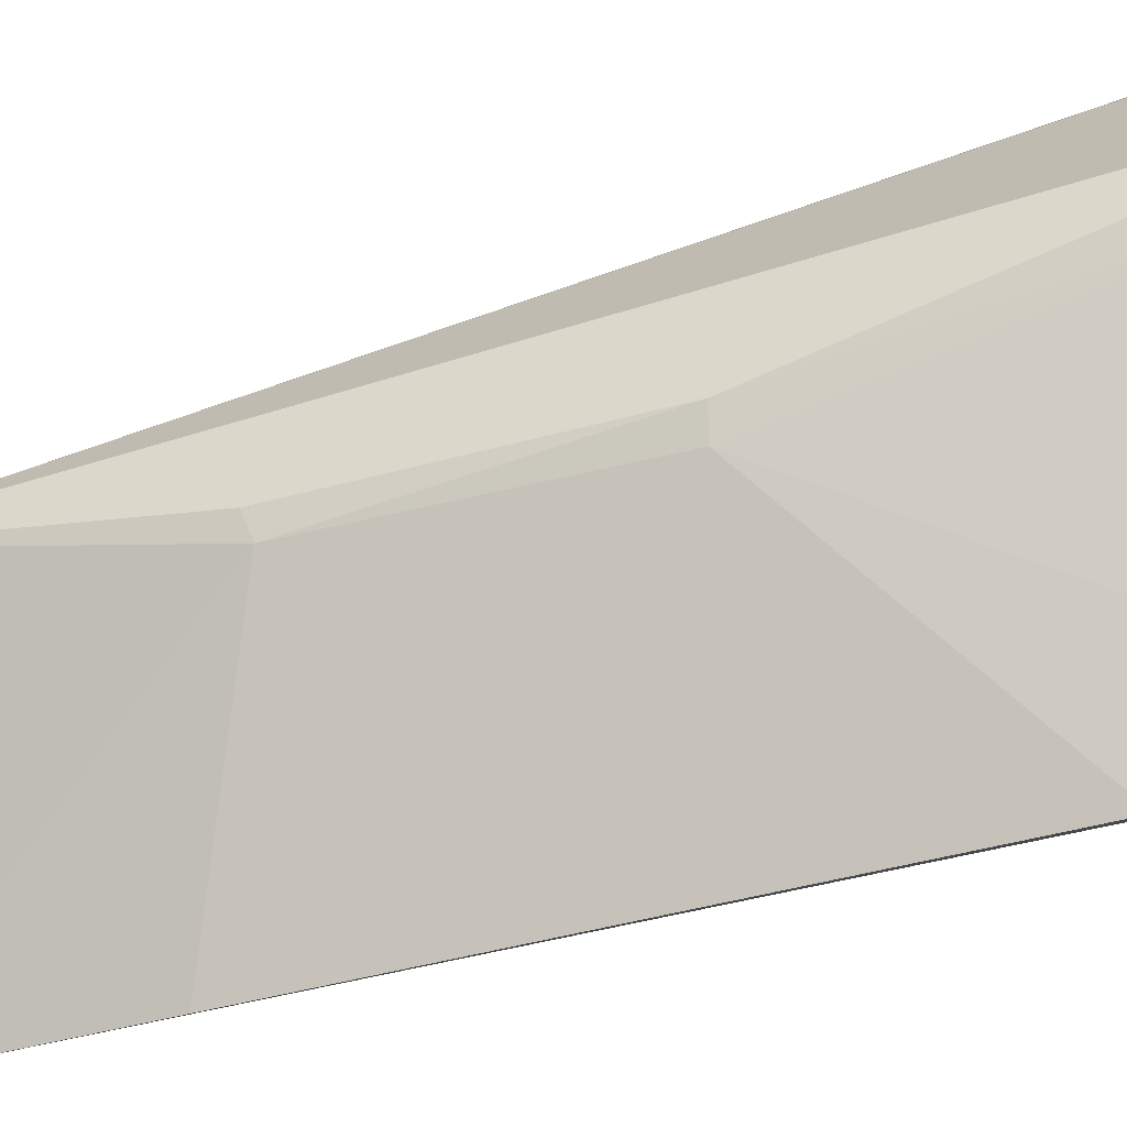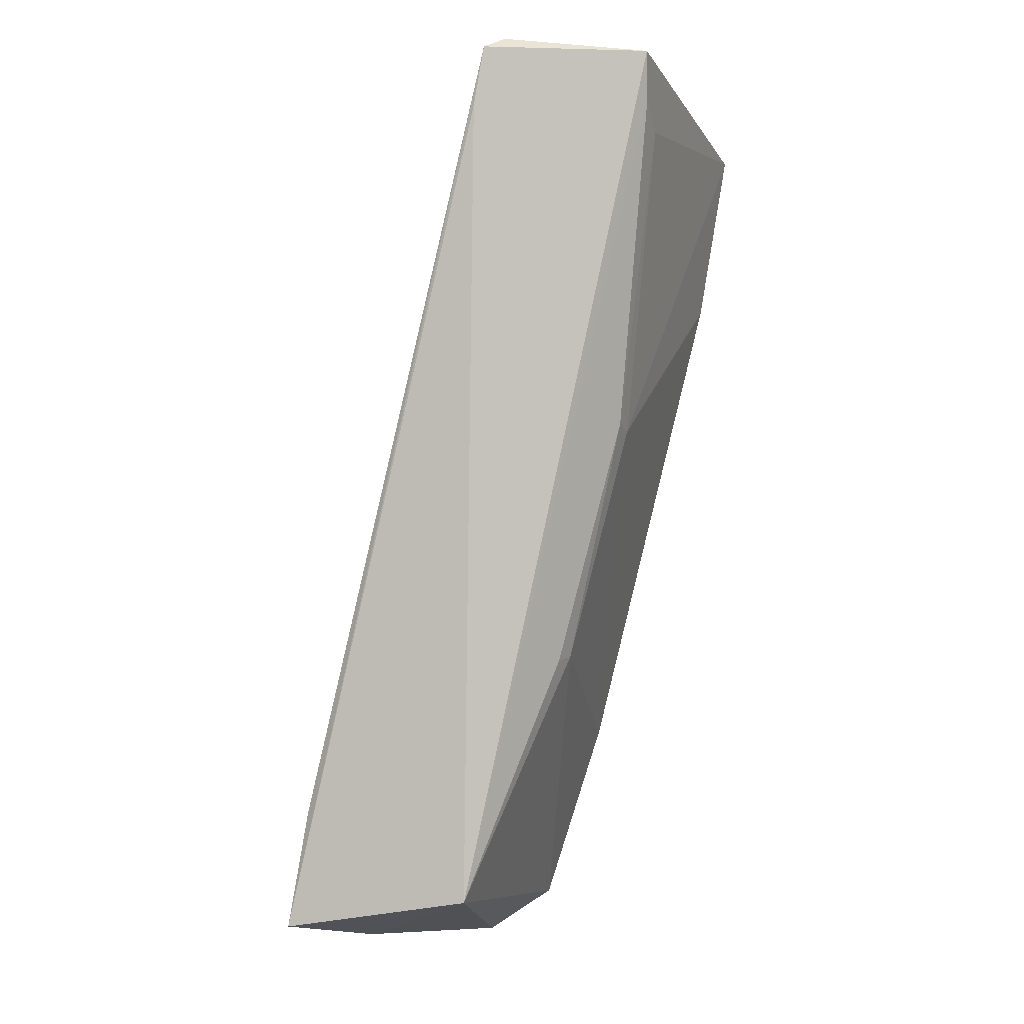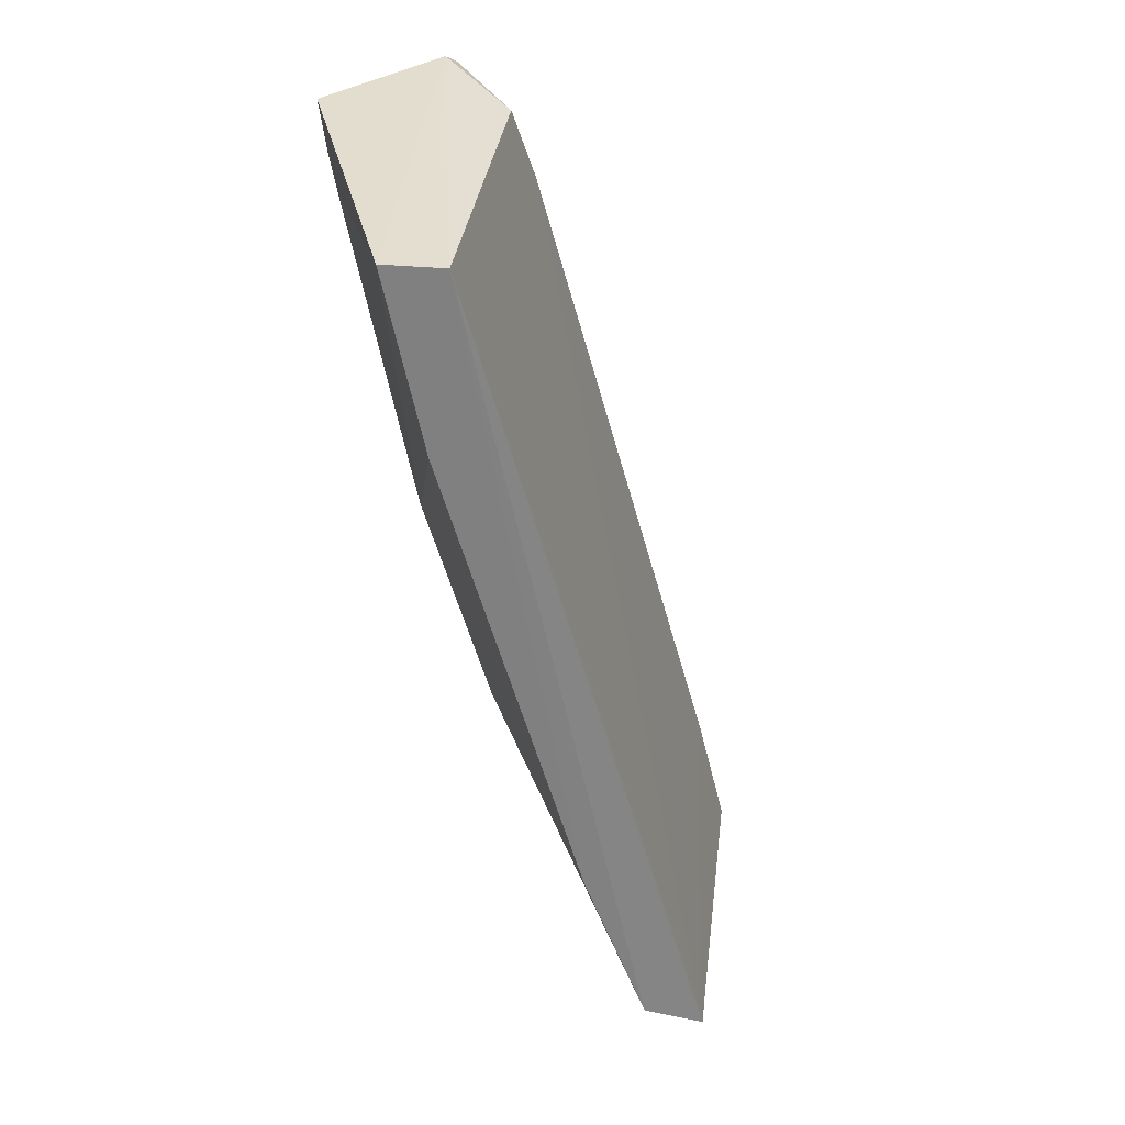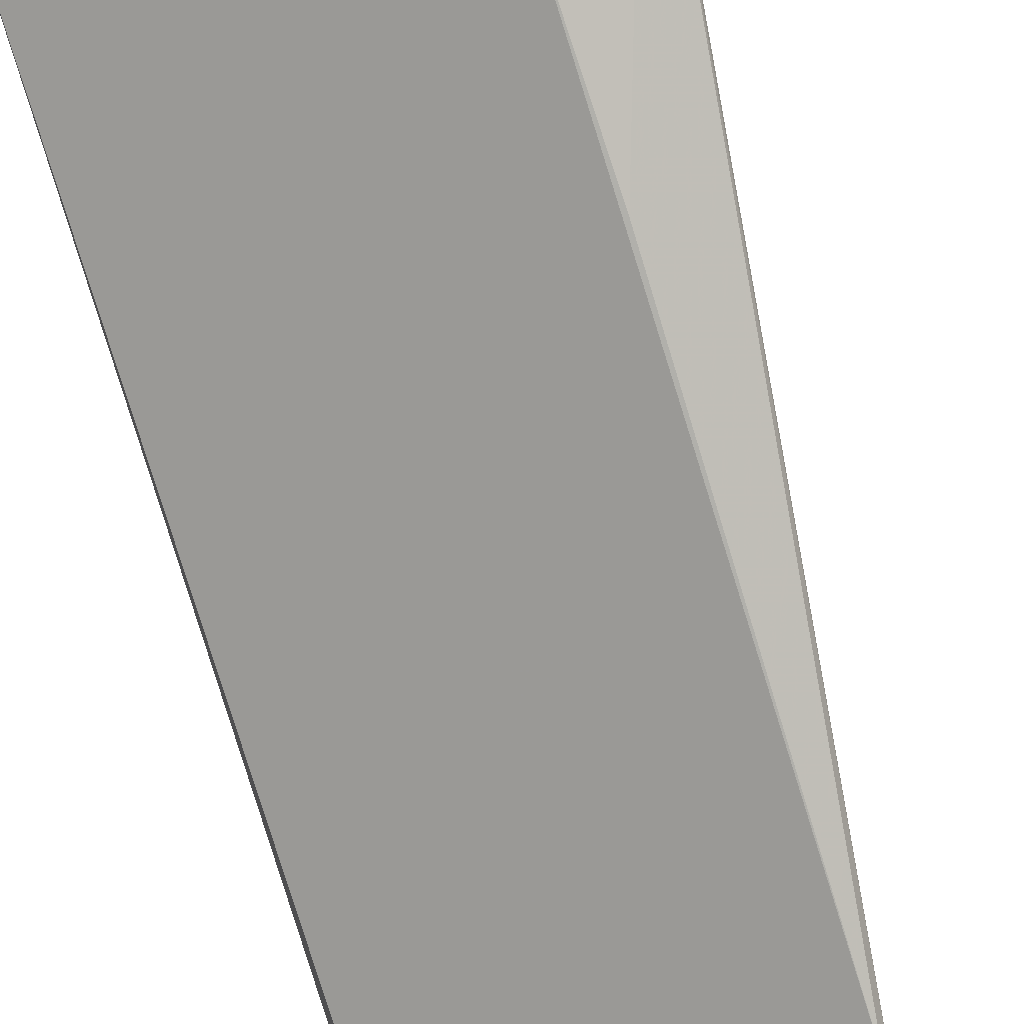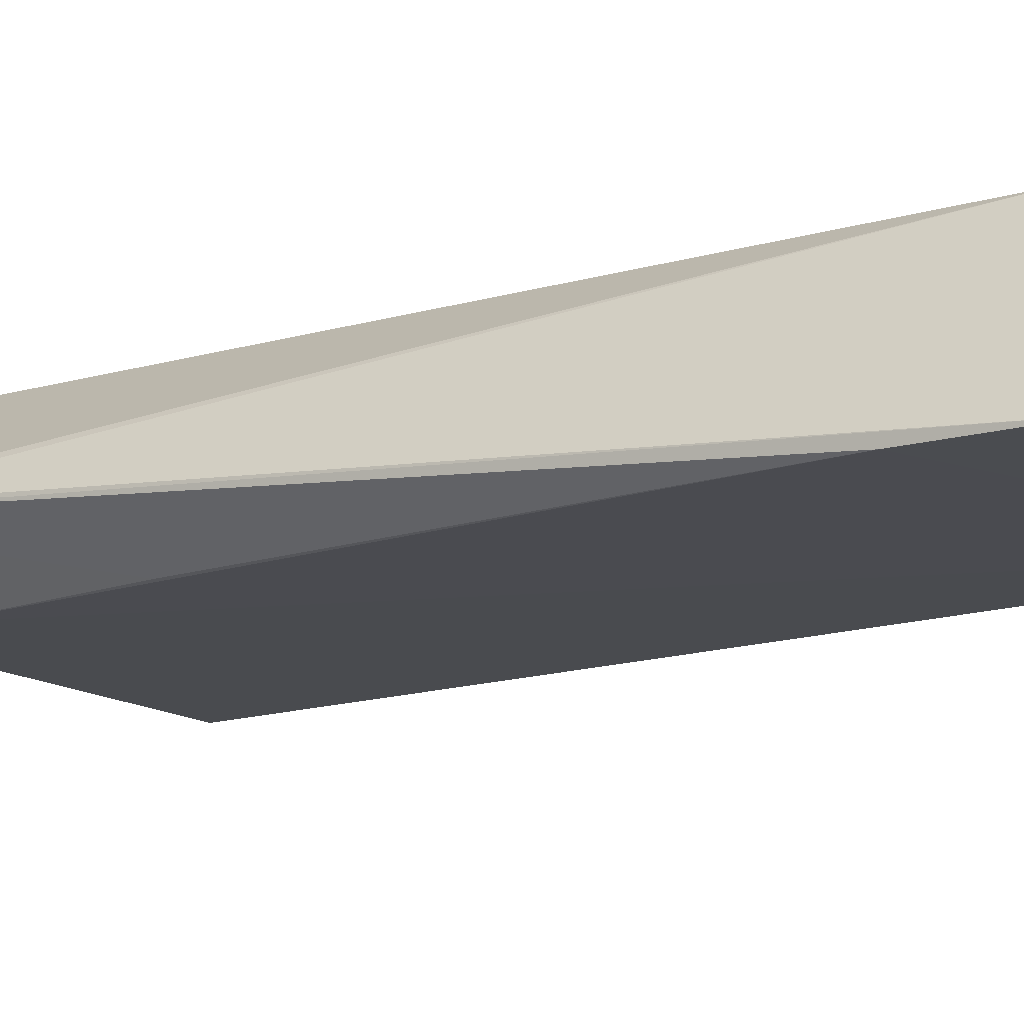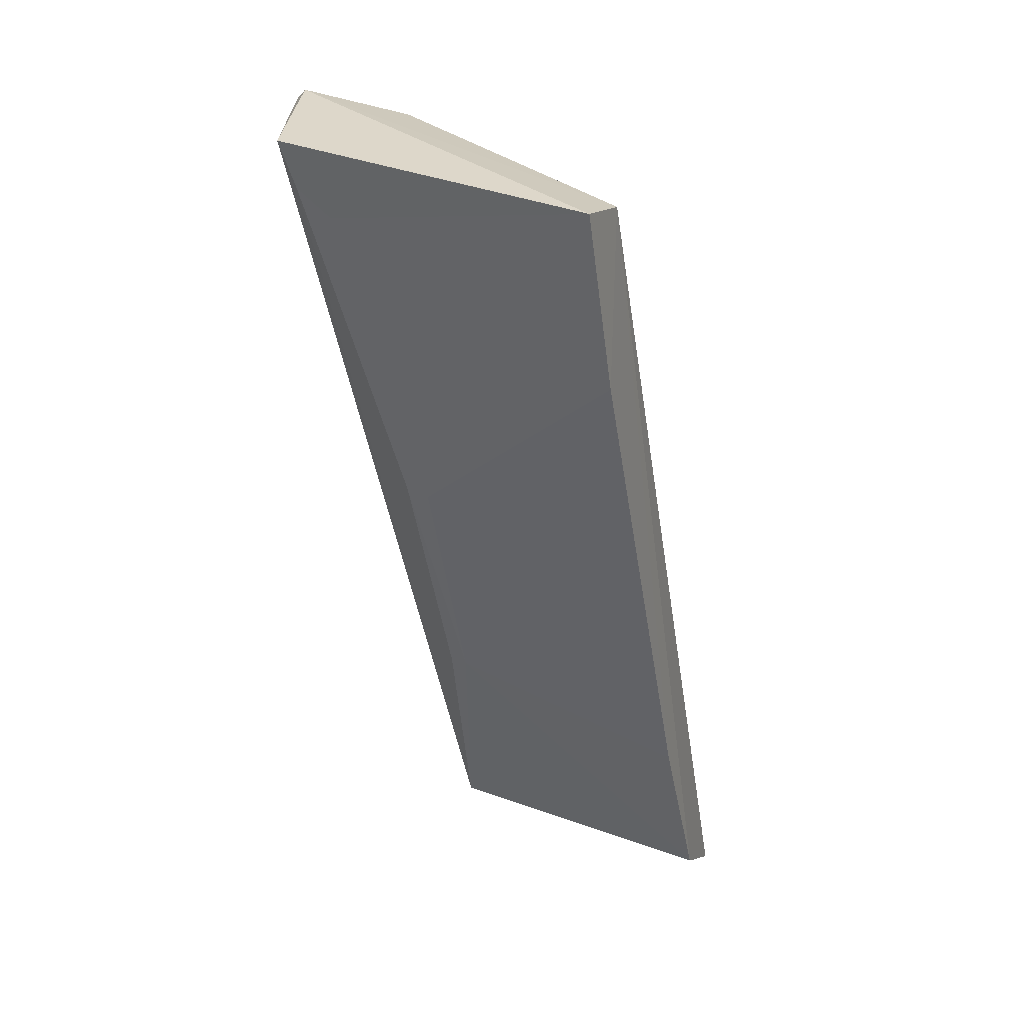
<metadata>
{"format":"obj","ext":"obj","renderer":"f3d","projection":"perspective","resolution":1024,"background":"white","views":[{"elev":72.2,"azim":-98.3,"up":"+Y"},{"elev":-9.6,"azim":113.8,"up":"+Z"},{"elev":33.6,"azim":-99.4,"up":"+Z"},{"elev":-66.4,"azim":18.0,"up":"+Y"},{"elev":-36.5,"azim":127.5,"up":"+Y"},{"elev":28.6,"azim":-144.5,"up":"+Z"}]}
</metadata>
<code>
v -0.2254 0.1418 -0.1609
v -0.2228 0.1485 -0.1324
v -0.3019 0.2223 0.05072
v -0.3041 0.2367 0.0538
v -0.2225 0.2422 0.05591
v -0.3016 0.1642 -0.164
v -0.199 0.208 0.05382
v -0.3054 0.1801 -0.1534
v -0.223 0.1934 0.03452
v -0.2339 0.187 -0.1548
v -0.2043 0.2113 0.05729
v -0.3052 0.2282 0.01042
v -0.222 0.1809 -0.01175
v -0.2005 0.2046 0.03966
v -0.2524 0.1515 -0.1638
v -0.2266 0.1993 0.05208
v -0.3058 0.1956 -0.1088
v -0.2505 0.2255 -0.03484
v -0.2497 0.2096 -0.09275
v -0.2353 0.2396 0.03921
v -0.2444 0.2259 -0.03398
v -0.2263 0.2408 0.04496
v -0.2443 0.2087 -0.09406
f 6 1 2
f 7 2 1
f 8 6 3
f 9 6 2
f 9 3 6
f 10 5 7
f 10 6 8
f 11 7 5
f 11 5 4
f 11 4 3
f 12 3 4
f 13 9 2
f 13 2 7
f 13 7 9
f 14 10 7
f 14 7 1
f 14 1 10
f 15 10 1
f 15 1 6
f 15 6 10
f 16 9 7
f 16 7 11
f 16 11 3
f 16 3 9
f 17 8 3
f 17 3 12
f 18 12 4
f 18 17 12
f 19 10 8
f 19 8 17
f 19 17 18
f 20 18 4
f 20 4 5
f 21 19 18
f 21 18 20
f 22 5 10
f 22 21 20
f 22 20 5
f 23 10 19
f 23 19 21
f 23 22 10
f 23 21 22

</code>
